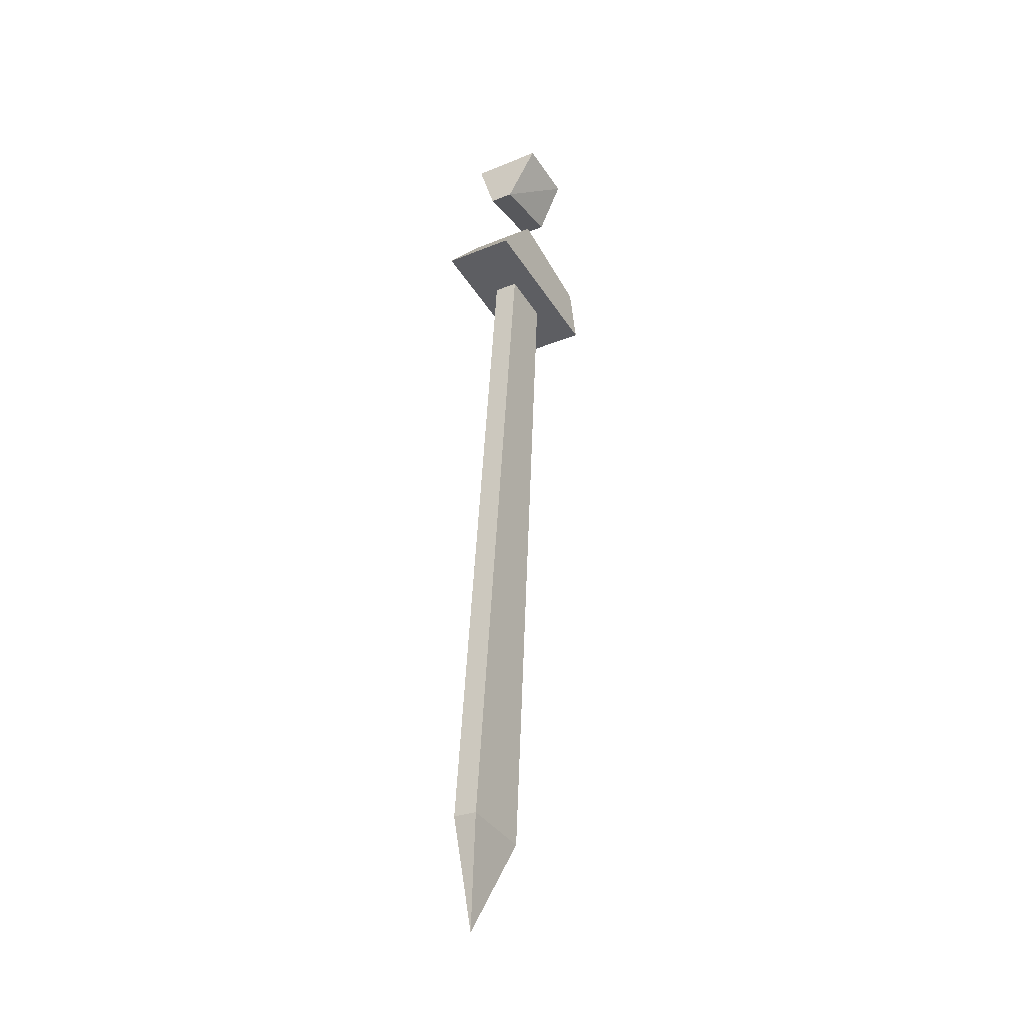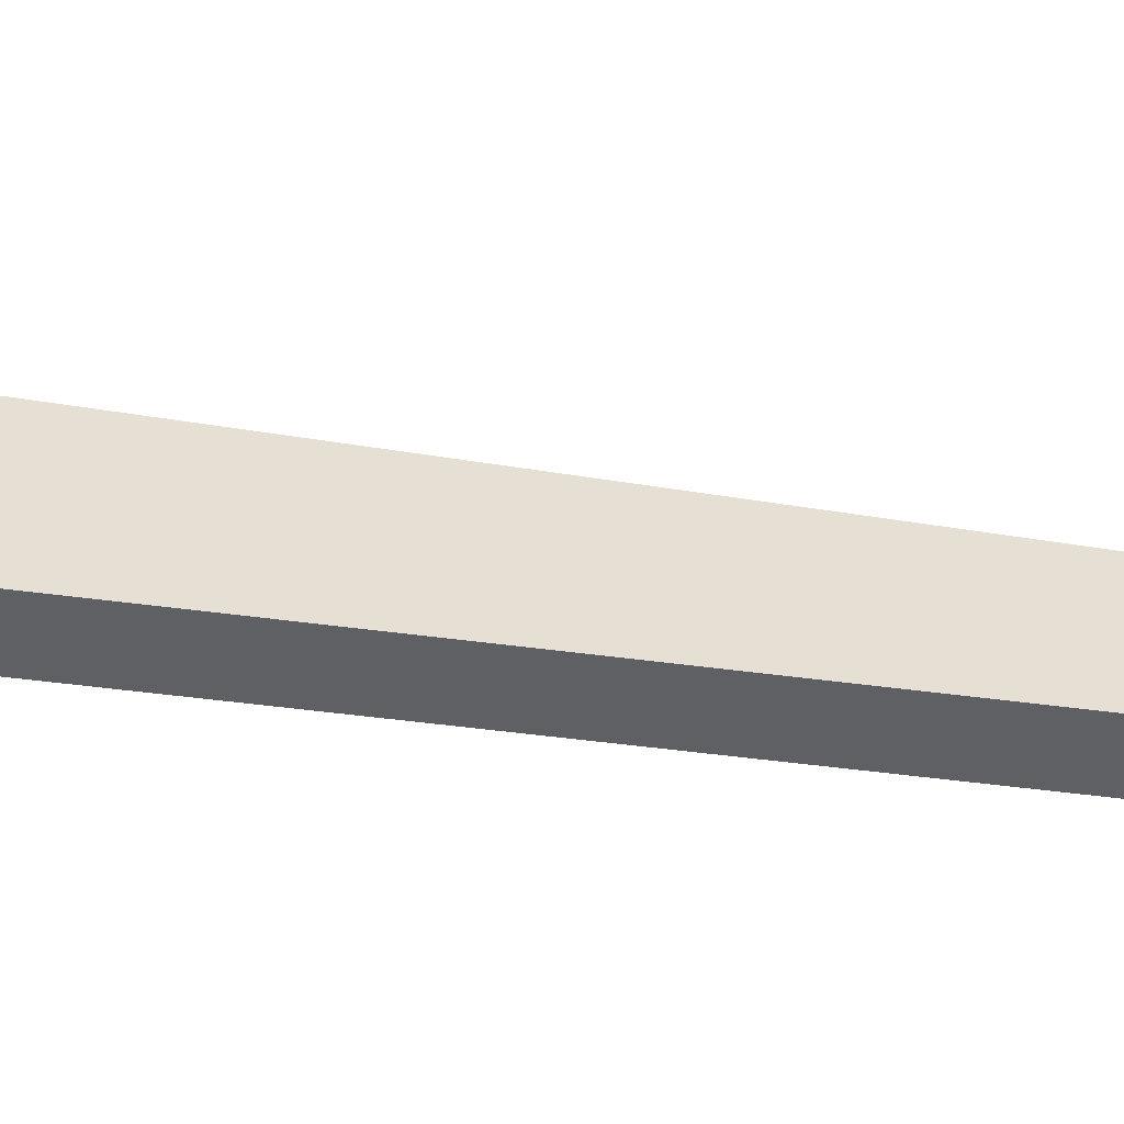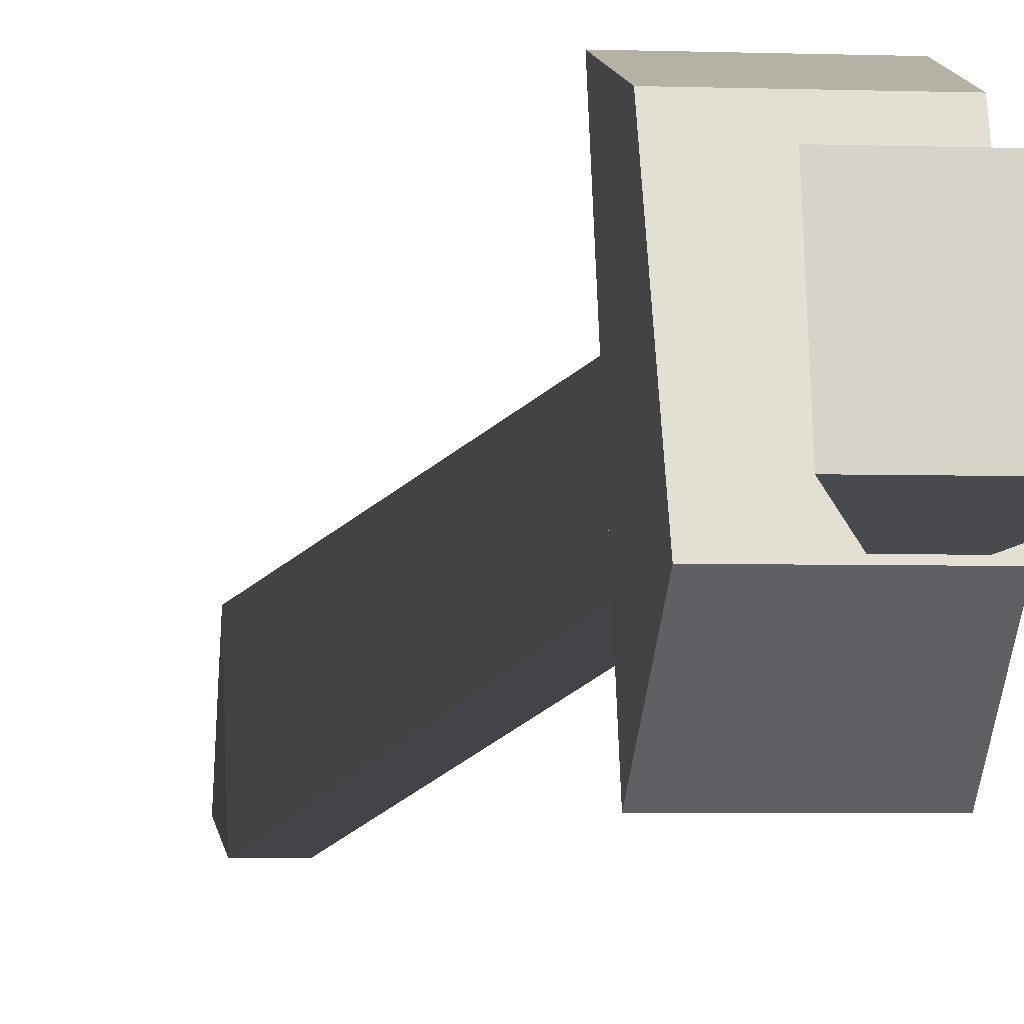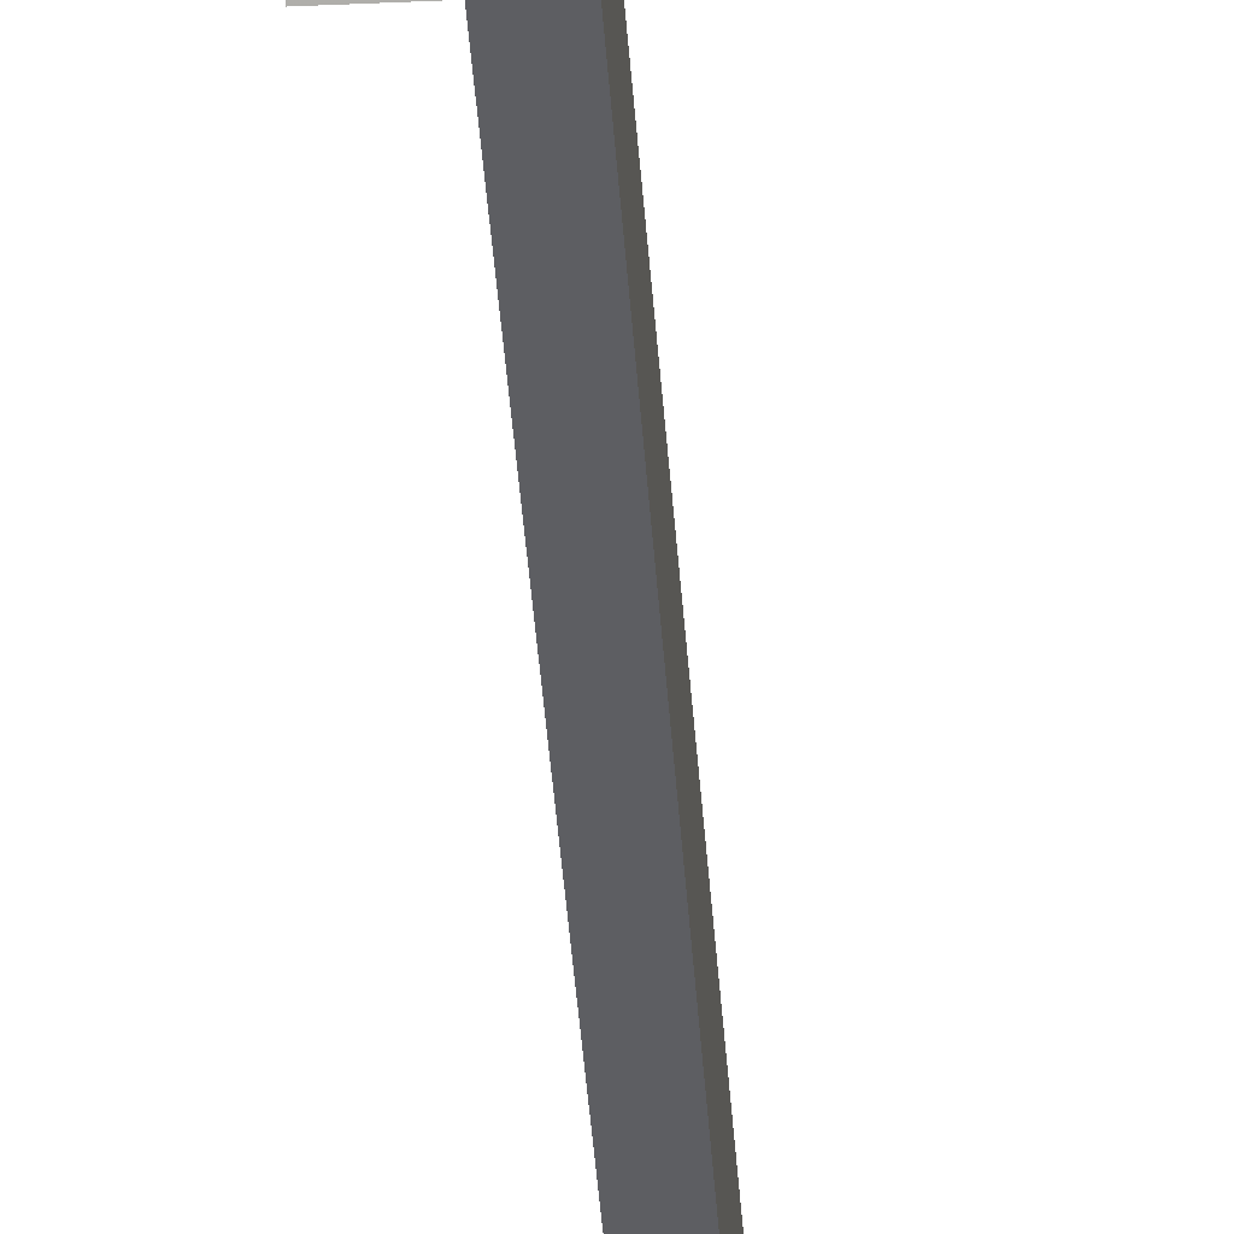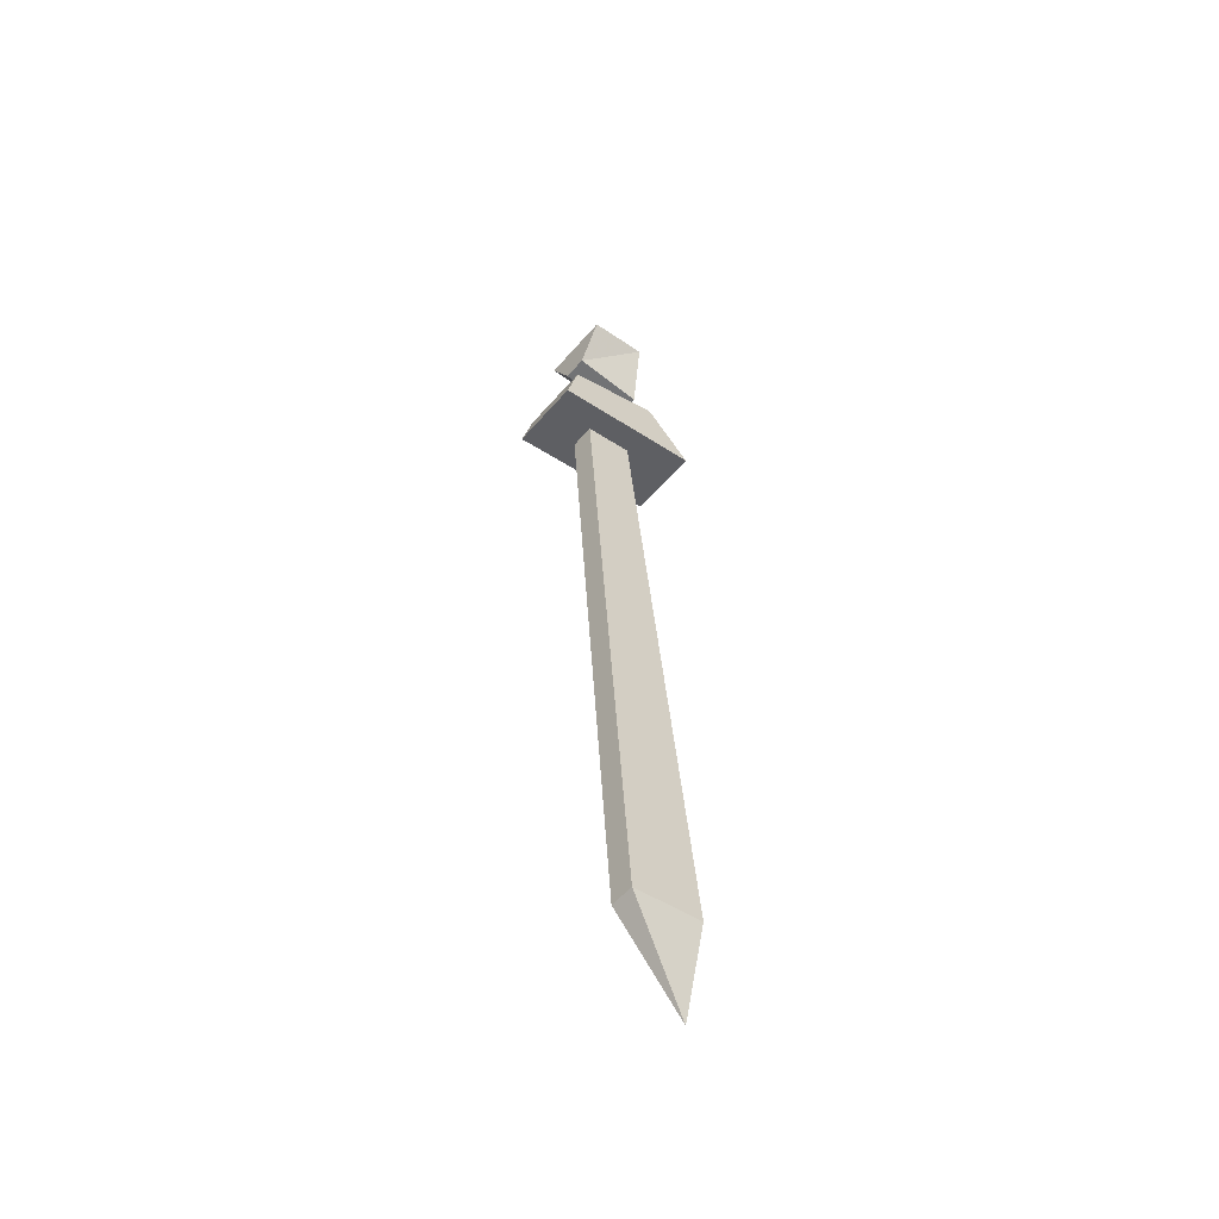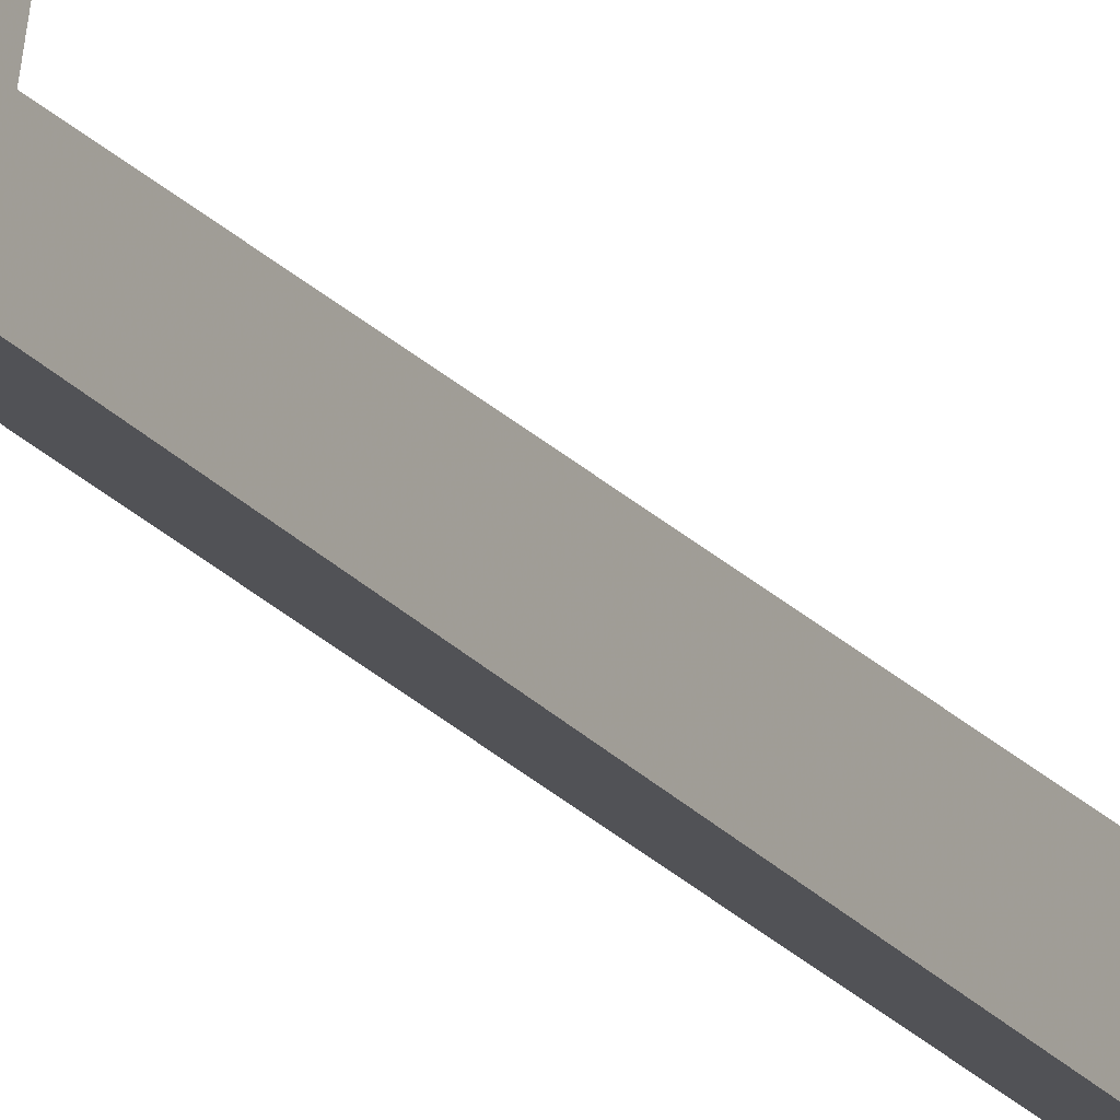
<metadata>
{"format":"obj","ext":"obj","renderer":"f3d","projection":"perspective","resolution":1024,"background":"white","views":[{"elev":-28.5,"azim":31.5,"up":"+Z"},{"elev":-50.8,"azim":-103.4,"up":"+Y"},{"elev":-2.3,"azim":-11.0,"up":"+Y"},{"elev":-33.1,"azim":3.7,"up":"+Y"},{"elev":-55.9,"azim":-130.1,"up":"+Z"},{"elev":-15.8,"azim":28.7,"up":"+Y"}]}
</metadata>
<code>
v -0.2031 -0.6875 0.03125
v -0.2031 -0.7344 0.03125
v -0.2188 -0.7344 0.03125
v -0.2188 -0.6875 0.03125
v -0.1875 -0.6875 0.0625
v -0.1875 -0.7266 0.07031
v -0.2344 -0.7266 0.07031
v -0.2344 -0.6875 0.0625
v -0.2344 -0.6641 -0.0625
v -0.2344 -0.6719 -0.03125
v -0.1875 -0.6719 -0.03125
v -0.1875 -0.6641 -0.0625
v -0.2344 -0.7656 -0.03906
v -0.2344 -0.7344 -0.007812
v -0.1875 -0.7344 -0.007812
v -0.1875 -0.7656 -0.03906
v -0.2031 -0.7266 -0.03906
v -0.2031 -0.6953 -0.05469
v -0.2188 -0.6953 -0.05469
v -0.2188 -0.7266 -0.03906
v -0.2031 -0.7734 -0.4688
v -0.2031 -0.7266 -0.4766
v -0.2188 -0.7266 -0.4766
v -0.2188 -0.7734 -0.4688
v -0.2109 -0.7656 -0.5391
f 1 2 3
f 1 3 4
f 1 4 5
f 1 5 2
f 2 5 6
f 2 6 7
f 2 7 3
f 3 7 4
f 4 7 8
f 4 8 5
f 5 8 6
f 6 8 7
f 9 10 11
f 9 11 12
f 9 12 13
f 9 13 10
f 10 13 14
f 10 14 15
f 10 15 11
f 11 15 12
f 12 15 16
f 12 16 13
f 13 16 14
f 14 16 15
f 17 18 19
f 17 19 20
f 17 20 21
f 17 21 18
f 18 21 22
f 18 22 23
f 18 23 19
f 19 23 20
f 20 23 24
f 20 24 21
f 21 24 25
f 21 25 22
f 22 25 23
f 23 25 24

</code>
